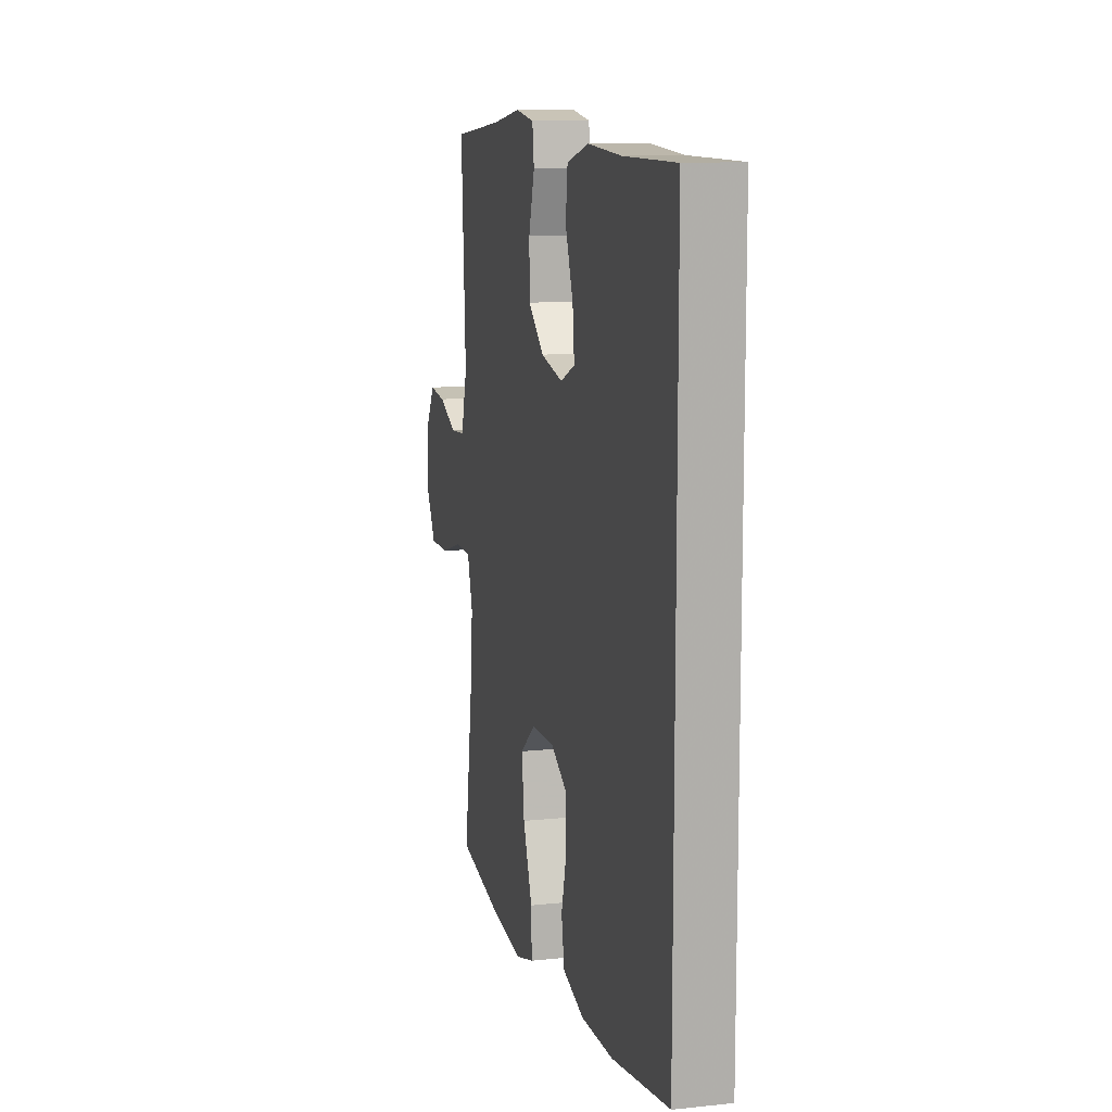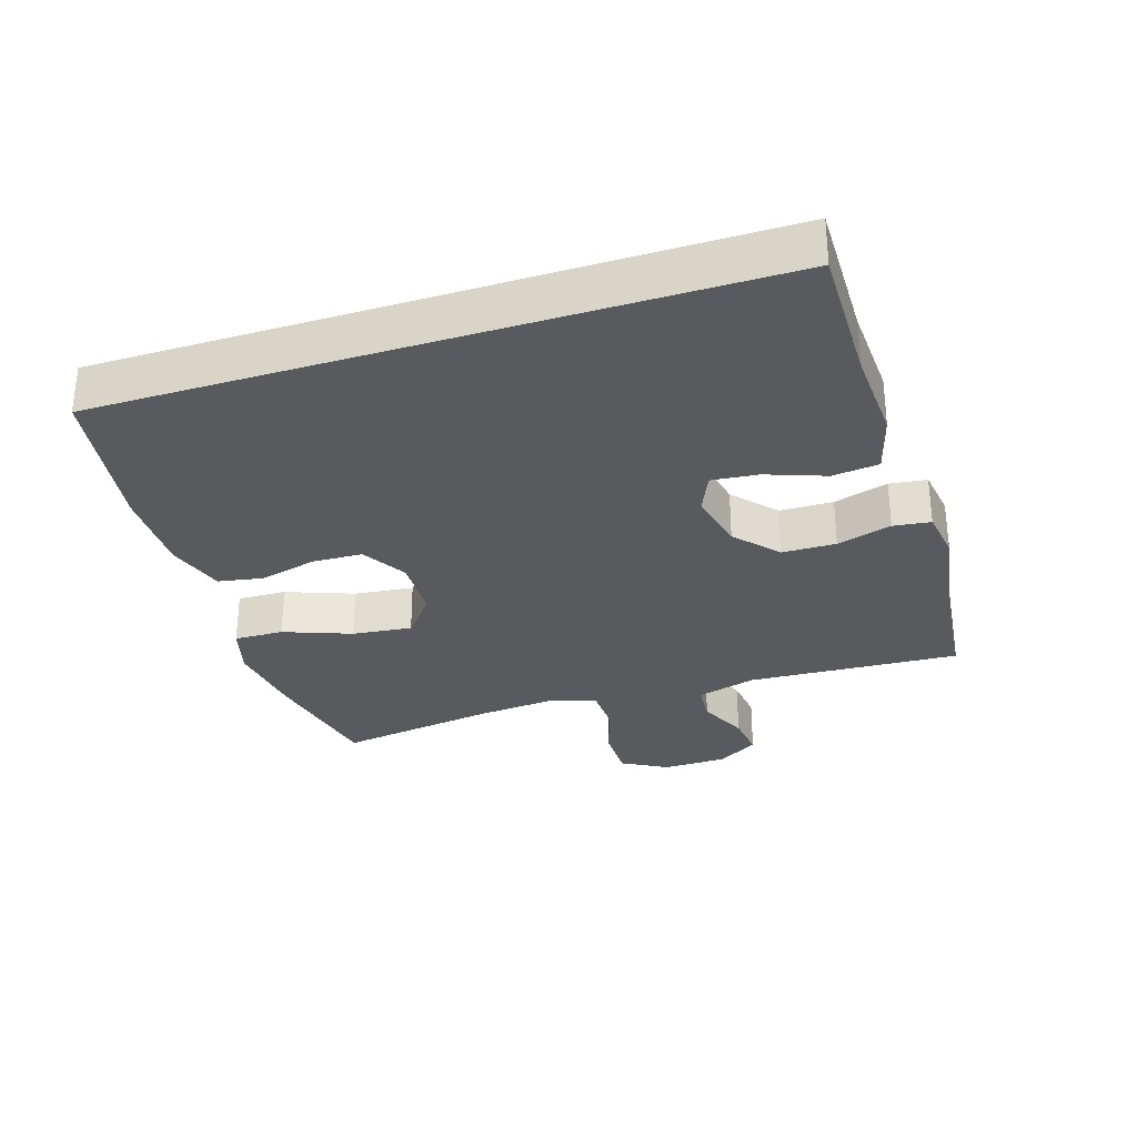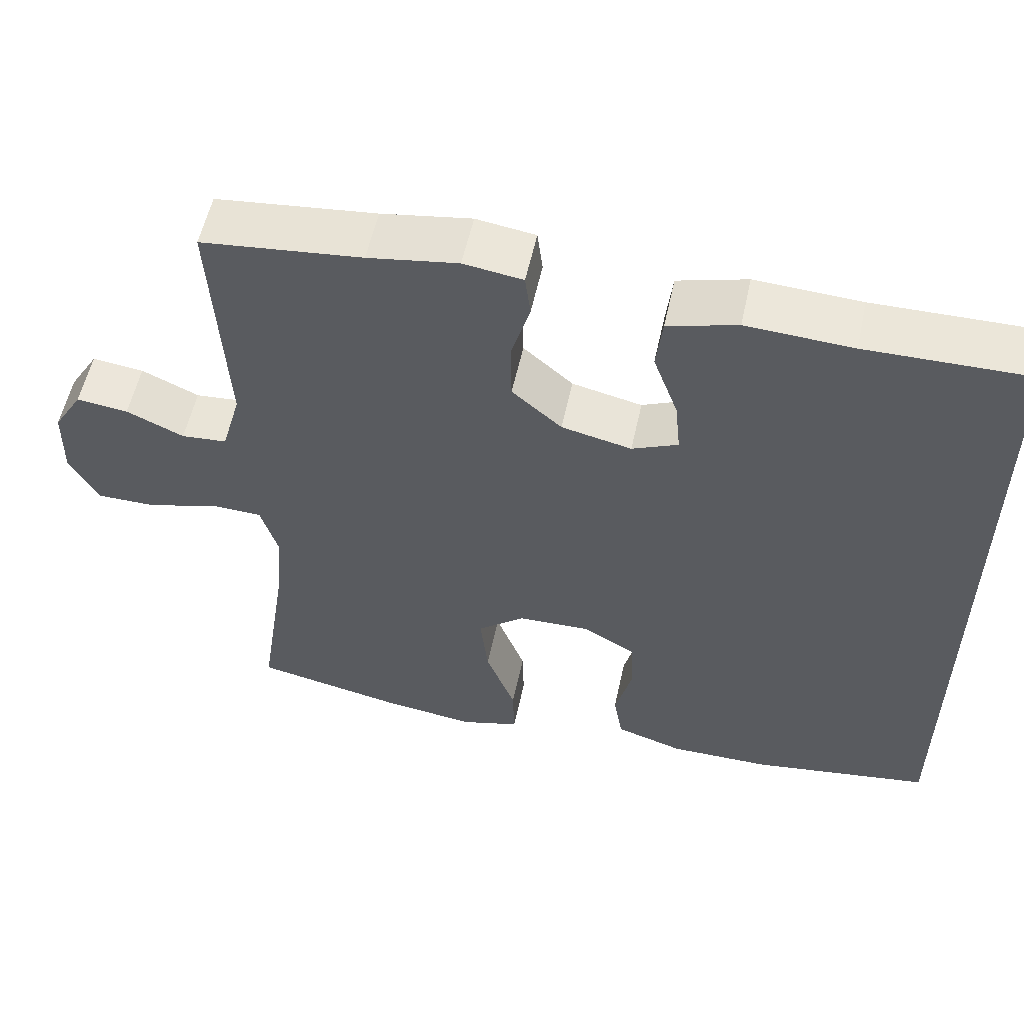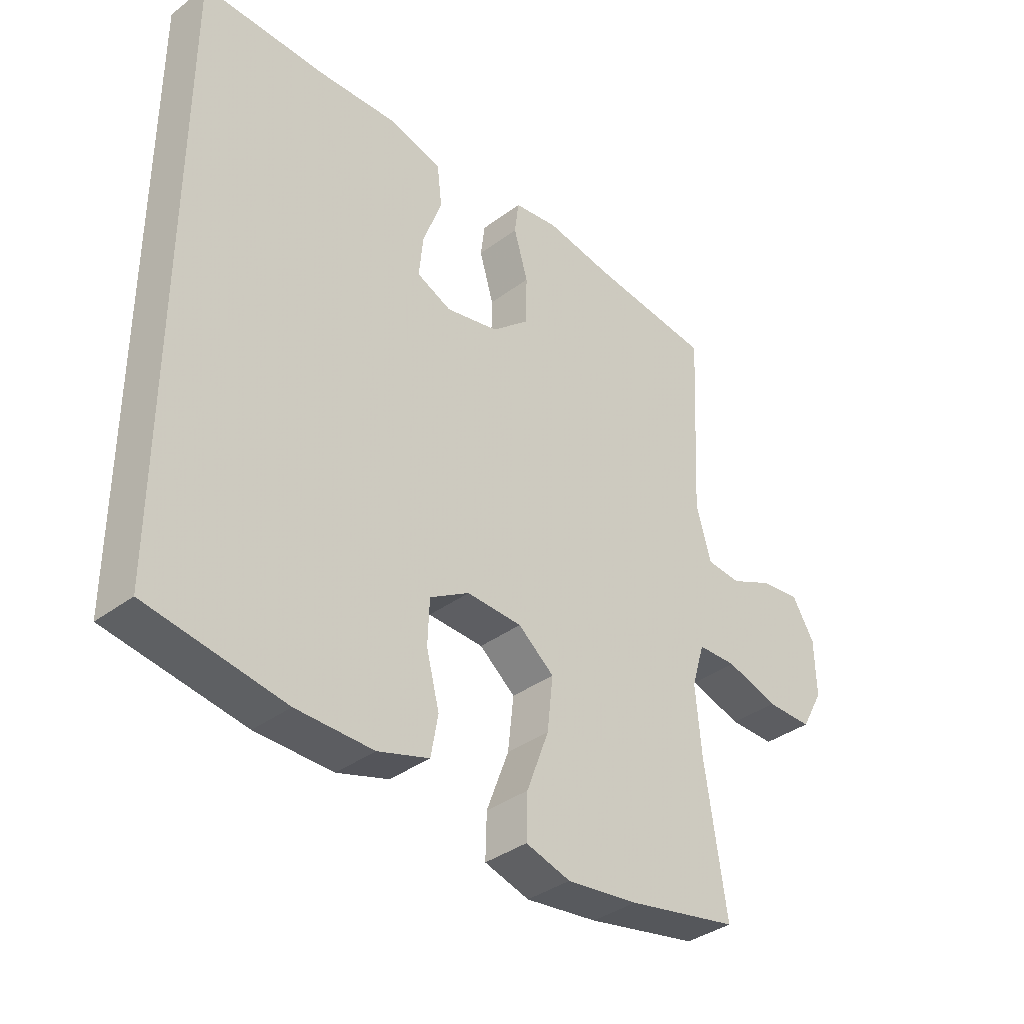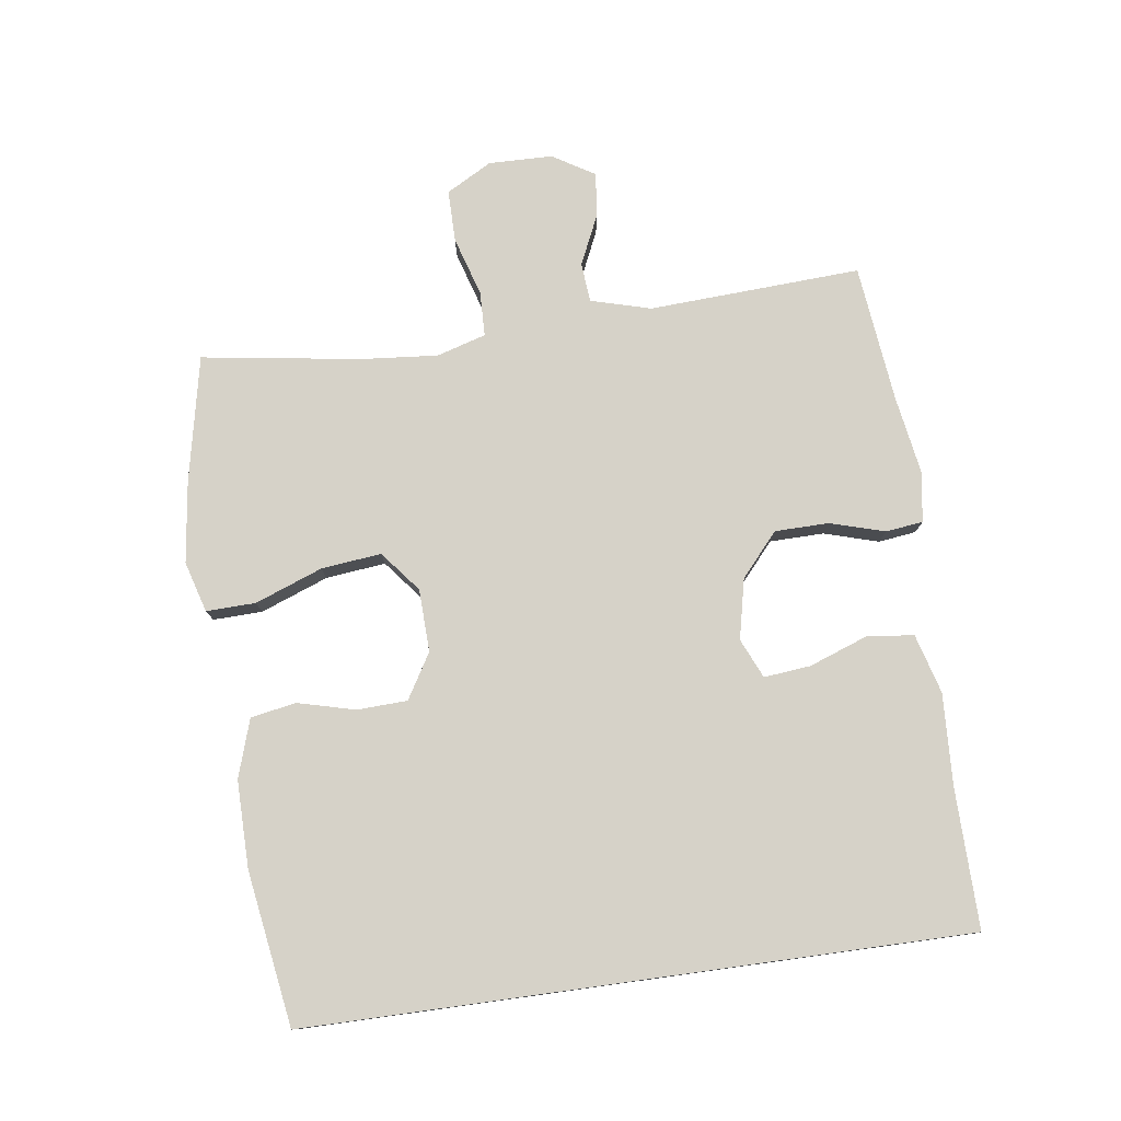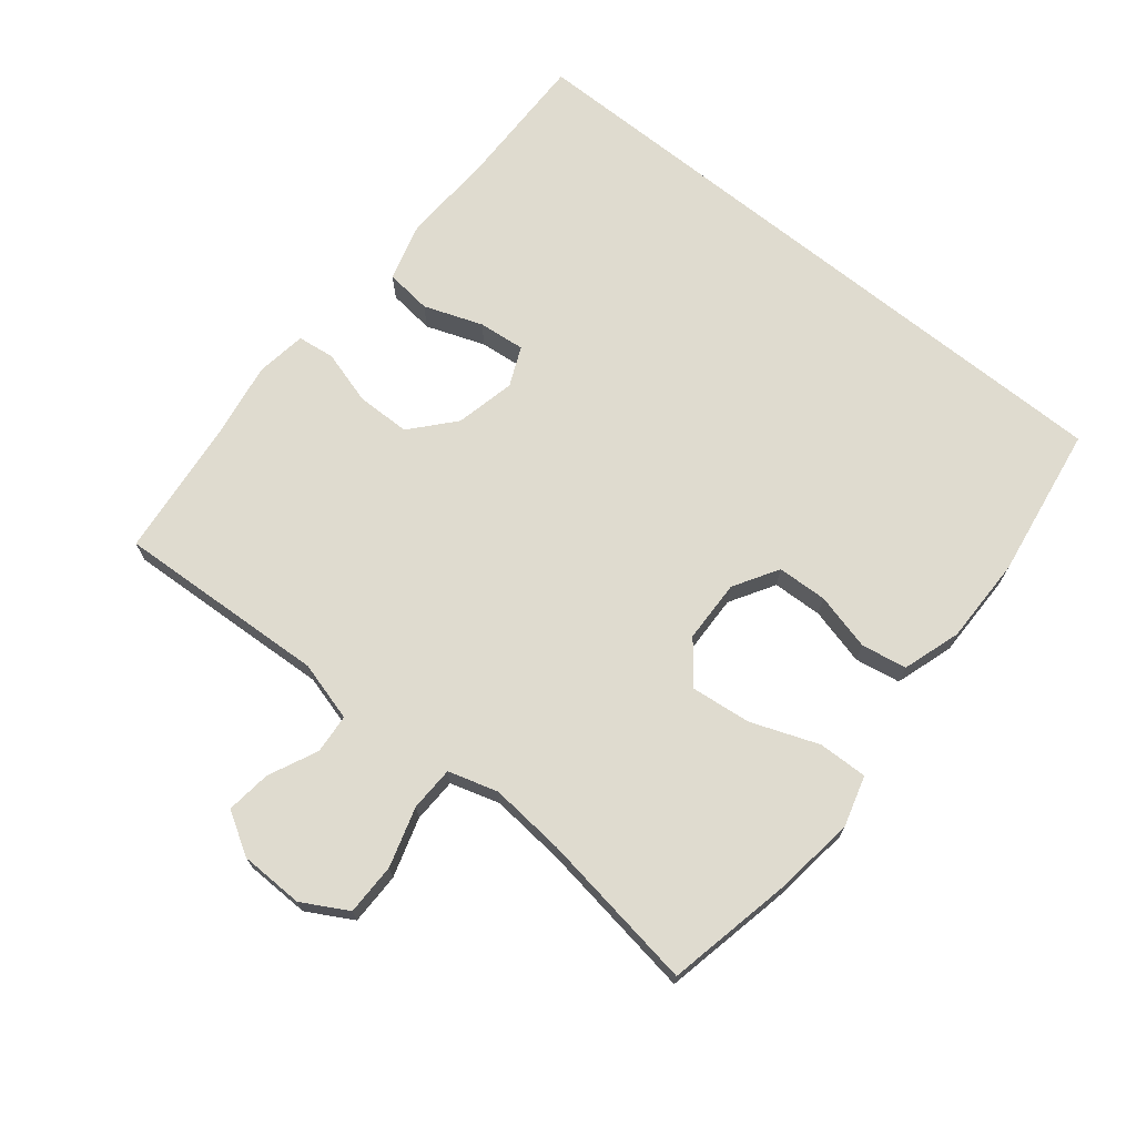
<metadata>
{"format":"obj","ext":"obj","renderer":"f3d","projection":"perspective","resolution":1024,"background":"white","views":[{"elev":11.6,"azim":-104.4,"up":"+Z"},{"elev":-30.7,"azim":-72.3,"up":"+Y"},{"elev":55.9,"azim":-167.8,"up":"+Z"},{"elev":-36.9,"azim":-46.1,"up":"+Z"},{"elev":78.1,"azim":-97.9,"up":"+Y"},{"elev":70.5,"azim":128.9,"up":"+Y"}]}
</metadata>
<code>
v -0.5 0.07 0.511
v -0.29 0.07 0.508
v -0.154 0.07 0.515
v -0.065 0.07 0.49
v -0.057 0.07 0.42
v -0.089 0.07 0.332
v -0.096 0.07 0.262
v -0.037 0.07 0.236
v 0.053 0.07 0.256
v 0.117 0.07 0.312
v 0.118 0.07 0.393
v 0.094 0.07 0.475
v 0.101 0.07 0.531
v 0.177 0.07 0.542
v 0.293 0.07 0.523
v 0.5 0.07 0.5
v 0.483 0.07 0.182
v 0.508 0.07 0.092
v 0.567 0.07 0.087
v 0.641 0.07 0.121
v 0.708 0.07 0.129
v 0.746 0.07 0.066
v 0.748 0.07 -0.03
v 0.71 0.07 -0.098
v 0.632 0.07 -0.098
v 0.543 0.07 -0.071
v 0.476 0.07 -0.073
v 0.454 0.07 -0.147
v 0.464 0.07 -0.26
v 0.5 0.07 -0.5
v 0.311 0.07 -0.539
v 0.189 0.07 -0.555
v 0.113 0.07 -0.533
v 0.115 0.07 -0.459
v 0.153 0.07 -0.358
v 0.163 0.07 -0.268
v 0.102 0.07 -0.219
v 0.008 0.07 -0.216
v -0.059 0.07 -0.256
v -0.062 0.07 -0.331
v -0.04 0.07 -0.417
v -0.052 0.07 -0.485
v -0.139 0.07 -0.513
v -0.269 0.07 -0.512
v -0.5 0.07 -0.476
v -0.5 0 0.511
v -0.29 0 0.508
v -0.154 0 0.515
v -0.065 0 0.49
v -0.057 0 0.42
v -0.089 0 0.332
v -0.096 0 0.262
v -0.037 0 0.236
v 0.053 0 0.256
v 0.117 0 0.312
v 0.118 0 0.393
v 0.094 0 0.475
v 0.101 0 0.531
v 0.177 0 0.542
v 0.293 0 0.523
v 0.5 0 0.5
v 0.483 0 0.182
v 0.508 0 0.092
v 0.567 0 0.087
v 0.641 0 0.121
v 0.708 0 0.129
v 0.746 0 0.066
v 0.748 0 -0.03
v 0.71 0 -0.098
v 0.632 0 -0.098
v 0.543 0 -0.071
v 0.476 0 -0.073
v 0.454 0 -0.147
v 0.464 0 -0.26
v 0.5 0 -0.5
v 0.311 0 -0.539
v 0.189 0 -0.555
v 0.113 0 -0.533
v 0.115 0 -0.459
v 0.153 0 -0.358
v 0.163 0 -0.268
v 0.102 0 -0.219
v 0.008 0 -0.216
v -0.059 0 -0.256
v -0.062 0 -0.331
v -0.04 0 -0.417
v -0.052 0 -0.485
v -0.139 0 -0.513
v -0.269 0 -0.512
v -0.5 0 -0.476
f 45 1 2
f 44 45 2
f 43 44 2
f 42 43 2
f 41 42 2
f 40 41 2
f 39 40 2 3
f 38 39 3
f 33 34 35
f 32 33 35
f 31 32 35
f 30 31 35
f 29 30 35
f 28 29 35 36
f 27 28 36 37
f 24 25 26
f 23 24 26
f 22 23 26
f 21 22 26
f 20 21 26
f 19 20 26
f 18 19 26 27
f 27 37 38
f 18 27 38
f 17 18 38
f 13 14 15
f 12 13 15
f 11 12 15
f 15 16 17
f 11 15 17
f 10 11 17
f 3 4 5 6
f 3 6 7
f 38 3 7
f 9 10 17 38
f 8 9 38
f 7 8 38
f 47 46 90
f 47 90 89
f 47 89 88
f 47 88 87
f 47 87 86
f 47 86 85
f 48 47 85 84
f 48 84 83
f 80 79 78
f 80 78 77
f 80 77 76
f 80 76 75
f 80 75 74
f 81 80 74 73
f 82 81 73 72
f 71 70 69
f 71 69 68
f 71 68 67
f 71 67 66
f 71 66 65
f 71 65 64
f 72 71 64 63
f 83 82 72
f 83 72 63
f 83 63 62
f 60 59 58
f 60 58 57
f 60 57 56
f 62 61 60
f 62 60 56
f 62 56 55
f 51 50 49 48
f 52 51 48
f 52 48 83
f 83 62 55 54
f 83 54 53
f 83 53 52
f 1 46 47 2
f 2 47 48 3
f 3 48 49 4
f 4 49 50 5
f 5 50 51 6
f 6 51 52 7
f 7 52 53 8
f 8 53 54 9
f 9 54 55 10
f 10 55 56 11
f 11 56 57 12
f 12 57 58 13
f 13 58 59 14
f 14 59 60 15
f 15 60 61 16
f 16 61 62 17
f 17 62 63 18
f 18 63 64 19
f 19 64 65 20
f 20 65 66 21
f 21 66 67 22
f 22 67 68 23
f 23 68 69 24
f 24 69 70 25
f 25 70 71 26
f 26 71 72 27
f 27 72 73 28
f 28 73 74 29
f 29 74 75 30
f 30 75 76 31
f 31 76 77 32
f 32 77 78 33
f 33 78 79 34
f 34 79 80 35
f 35 80 81 36
f 36 81 82 37
f 37 82 83 38
f 38 83 84 39
f 39 84 85 40
f 40 85 86 41
f 41 86 87 42
f 42 87 88 43
f 43 88 89 44
f 44 89 90 45
f 45 90 46 1

</code>
